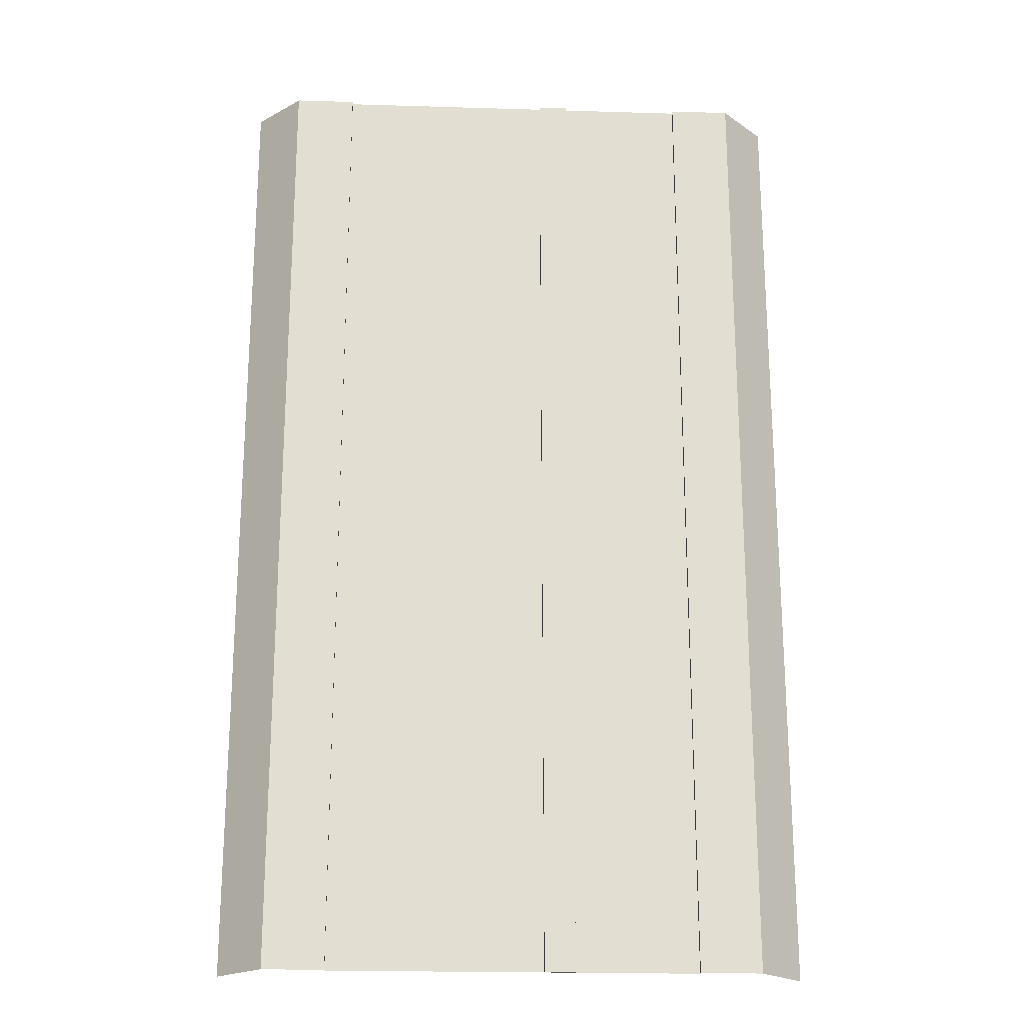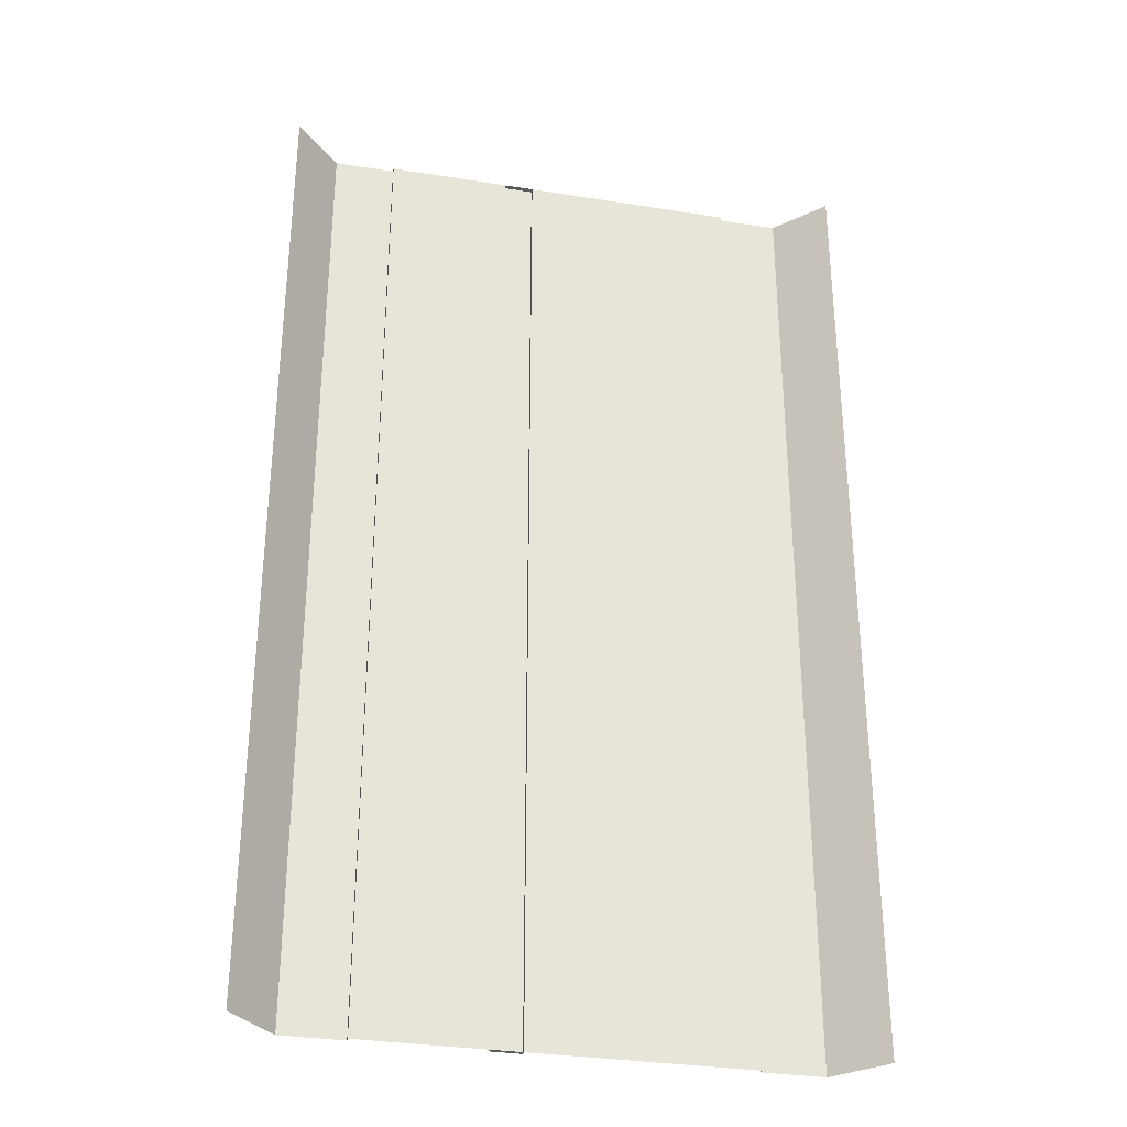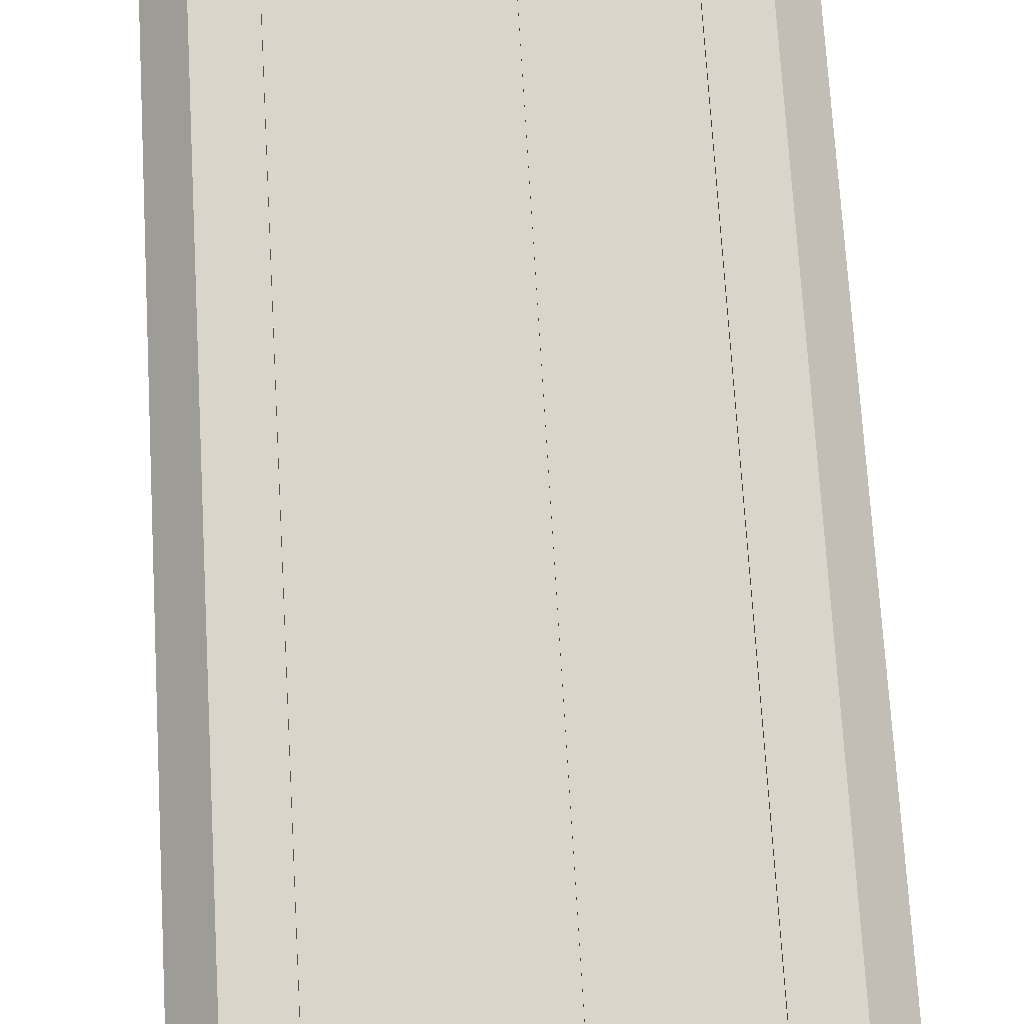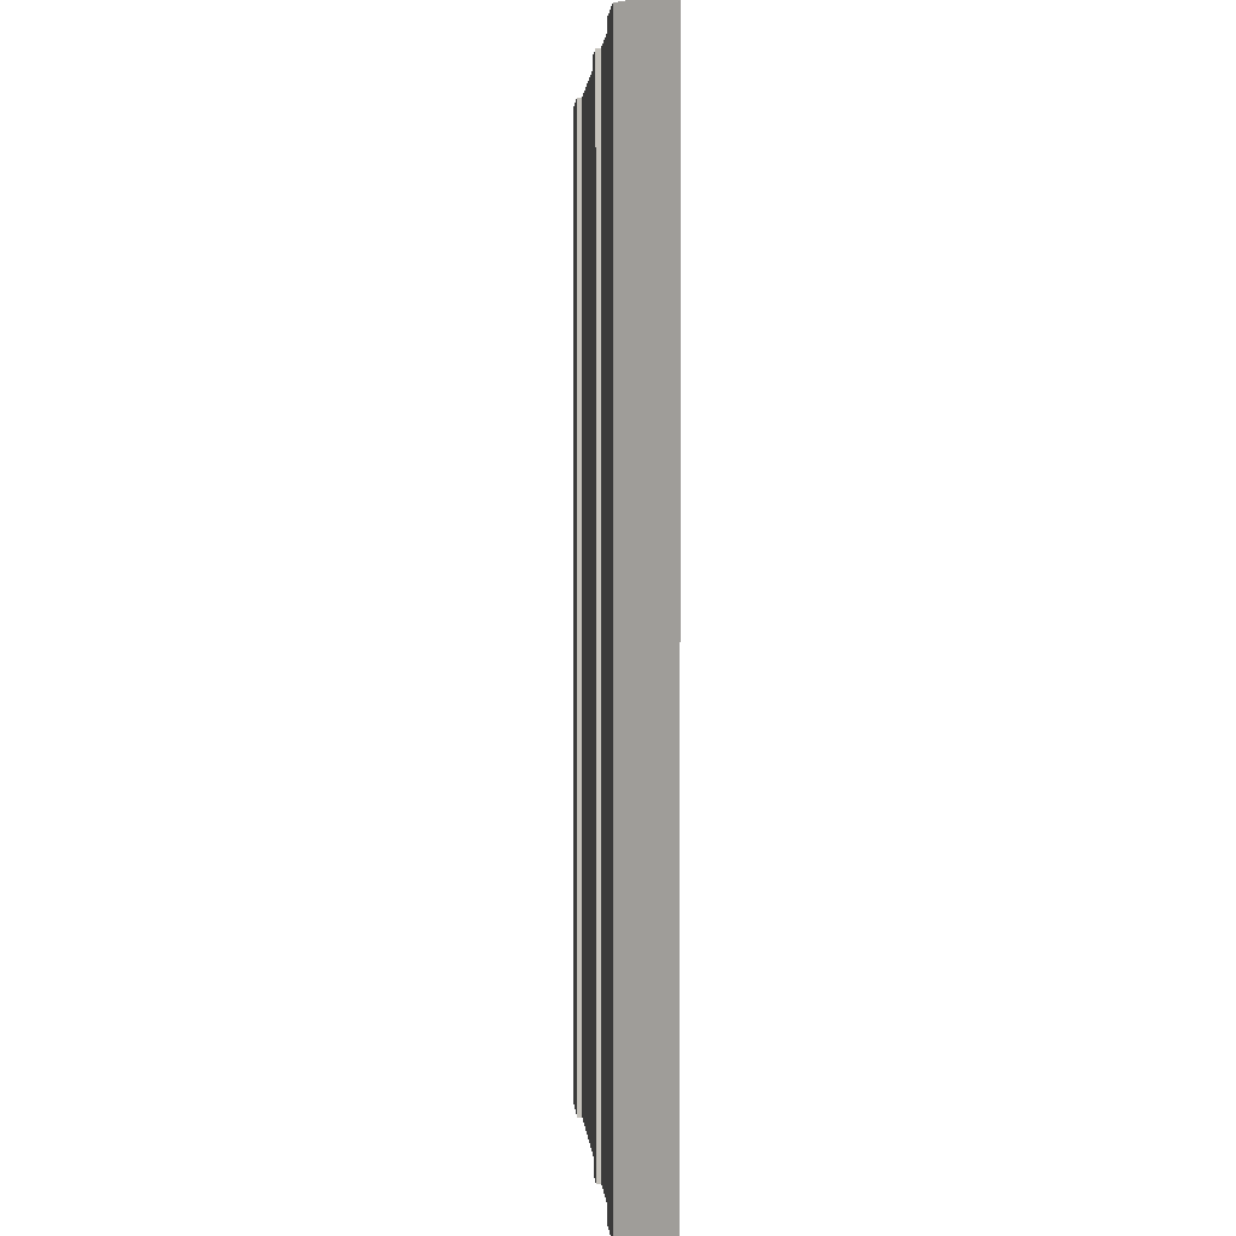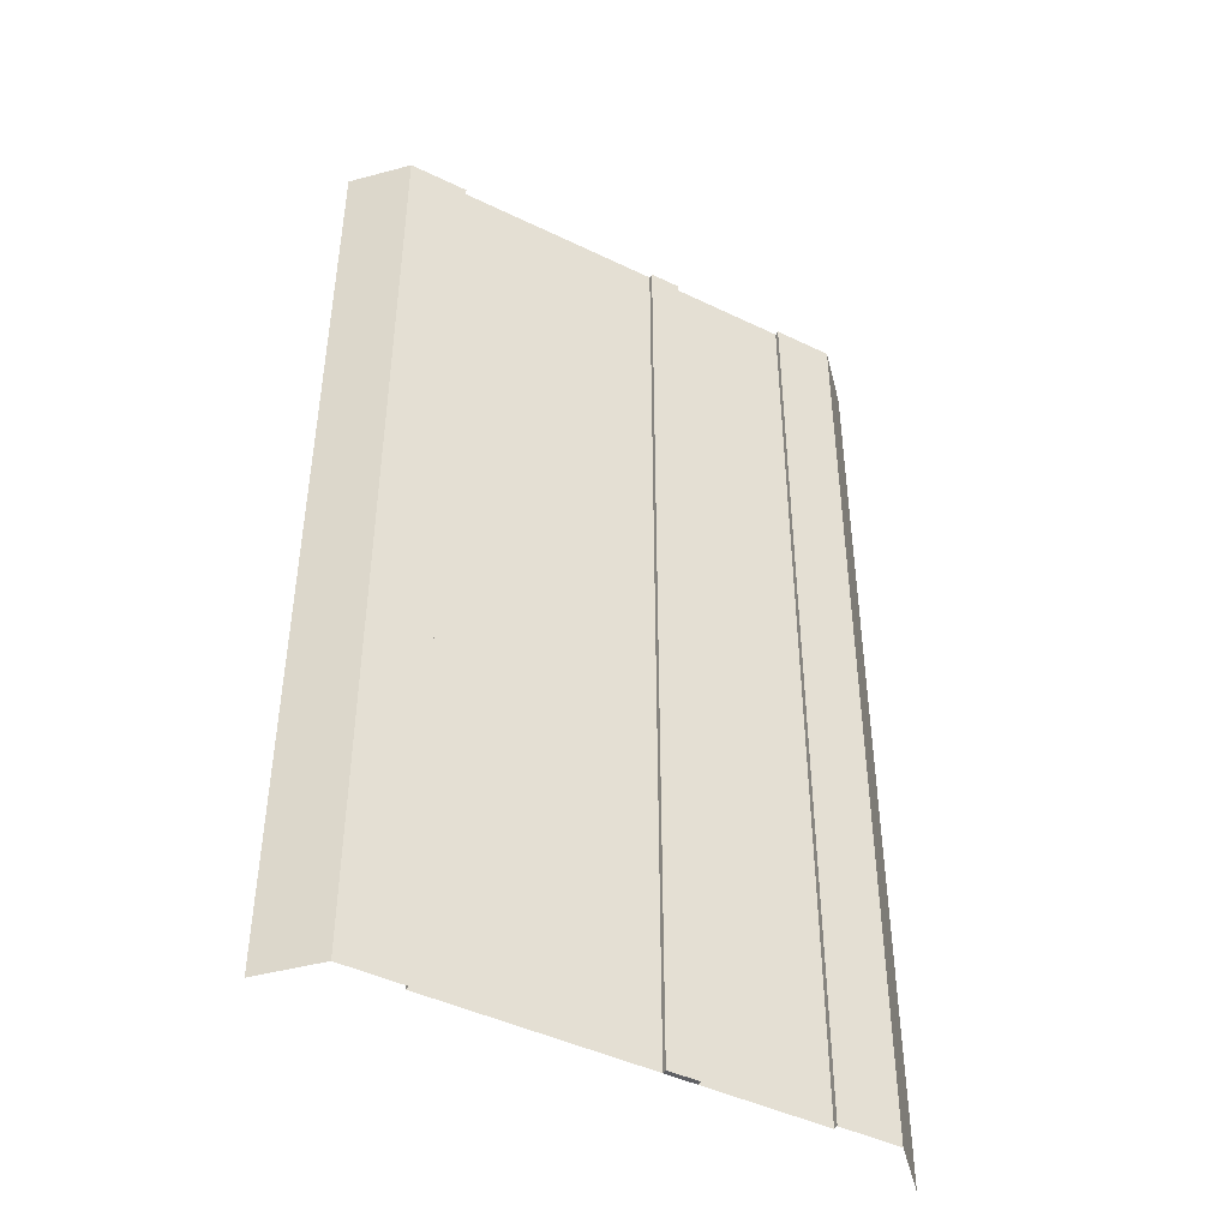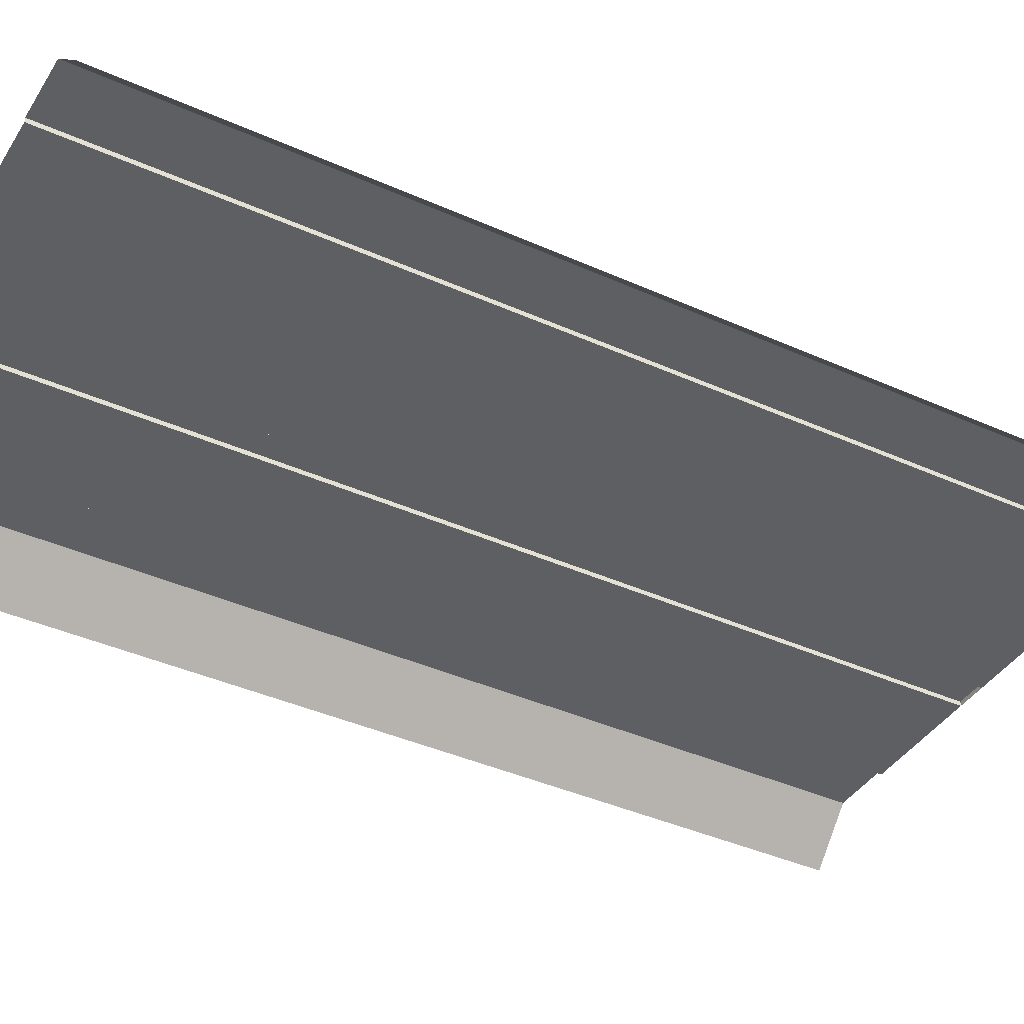
<metadata>
{"format":"obj","ext":"obj","renderer":"f3d","projection":"perspective","resolution":1024,"background":"white","views":[{"elev":-21.4,"azim":176.9,"up":"+Z"},{"elev":-32.0,"azim":-12.6,"up":"+Z"},{"elev":74.5,"azim":176.6,"up":"+Y"},{"elev":2.0,"azim":-94.7,"up":"+Z"},{"elev":-45.0,"azim":150.7,"up":"+Z"},{"elev":-39.9,"azim":60.9,"up":"+Y"}]}
</metadata>
<code>
v  -12 -0.3 -28.64
v  -4 -0.3 -28.64
v  -4 -0.3 -32
v  -12 -0.3 -32
v  -4 0 -28.52
v  -2 0 -28.52
v  -2 0 -32
v  -4 0 -32
v  -2 -0.3 -28.64
v  12 -0.3 -28.63
v  12 -0.3 -32
v  -2 -0.3 -32
v  -4 0 28.76
v  -4 -0.3 28.64
v  -4 -0.3 32
v  -4 0 32
v  -2 0 32
v  -2 -0.3 32
v  -12 -0.3 32
v  -12 -0.3 28.64
v  -2 0 28.76
v  12 -0.3 32
v  12 -0.3 28.63
v  -2 -0.3 28.64
v  -4 0 25.78
v  -4 -0.3 25.82
v  -12 -0.3 -25.82
v  -4 -0.3 -25.82
v  -4 0 -25.8
v  -2 0 -25.8
v  -2 -0.3 -25.82
v  12 -0.3 -25.82
v  -4 0 22.42
v  -4 -0.3 22.46
v  -12 -0.3 25.82
v  -2 0 25.78
v  12 -0.3 25.82
v  -2 -0.3 25.82
v  -12 -0.3 22.46
v  -2 0 22.42
v  12 -0.3 22.46
v  -2 -0.3 22.46
v  -4 0 19.05
v  -4 -0.3 19.09
v  -12 -0.3 19.09
v  -2 0 19.05
v  12 -0.3 19.09
v  -2 -0.3 19.09
v  -4 0 15.59
v  -4 -0.3 15.63
v  -12 -0.3 15.63
v  -2 0 15.59
v  12 -0.3 15.63
v  -2 -0.3 15.63
v  -4 0 12.12
v  -4 -0.3 12.16
v  -12 -0.3 12.16
v  -2 0 12.12
v  12 -0.3 12.16
v  -2 -0.3 12.16
v  -4 0 8.662
v  -4 -0.3 8.702
v  -12 -0.3 8.702
v  -2 0 8.662
v  12 -0.3 8.702
v  -2 -0.3 8.702
v  -4 0 5.2
v  -4 -0.3 5.24
v  -12 -0.3 5.24
v  -2 0 5.2
v  12 -0.3 5.24
v  -2 -0.3 5.24
v  -4 0 1.738
v  -4 -0.3 1.778
v  -12 -0.3 1.778
v  -2 0 1.738
v  12 -0.3 1.778
v  -2 -0.3 1.778
v  -4 0 -1.724
v  -4 -0.3 -1.684
v  -12 -0.3 -1.684
v  -2 0 -1.724
v  12 -0.3 -1.684
v  -2 -0.3 -1.684
v  -4 0 -5.119
v  -4 -0.3 -5.146
v  -12 -0.3 -5.146
v  -2 0 -5.119
v  12 -0.3 -5.146
v  -2 -0.3 -5.146
v  -4 0 -8.581
v  -4 -0.3 -8.608
v  -12 -0.3 -8.608
v  -2 0 -8.581
v  12 -0.3 -8.608
v  -2 -0.3 -8.608
v  -4 0 -12.04
v  -4 -0.3 -12.07
v  -12 -0.3 -12.07
v  -2 0 -12.04
v  12 -0.3 -12.07
v  -2 -0.3 -12.07
v  -4 0 -15.51
v  -4 -0.3 -15.53
v  -12 -0.3 -15.53
v  -2 0 -15.51
v  12 -0.3 -15.53
v  -2 -0.3 -15.53
v  -4 0 -18.97
v  -4 -0.3 -18.99
v  -12 -0.3 -18.99
v  -2 0 -18.97
v  12 -0.3 -18.99
v  -2 -0.3 -18.99
v  -4 0 -22.44
v  -4 -0.3 -22.47
v  -12 -0.3 -22.46
v  -2 0 -22.44
v  12 -0.3 -22.48
v  -2 -0.3 -22.47
v  12 0 -0
v  16 0 -0
v  16 0 -5.333
v  12 0 -5.333
v  12 -0.3 -0
v  12 -0.3 5.333
v  12 0 5.333
v  19 -3.165 -0
v  16 0 5.333
v  19 -3.165 5.333
v  12 0 32
v  16 0 32
v  16 0 26.67
v  12 0 26.67
v  16 0 21.33
v  12 0 21.33
v  16 0 16
v  12 0 16
v  16 0 10.67
v  12 0 10.67
v  16 0 -32
v  12 0 -32
v  12 0 -26.67
v  16 0 -26.67
v  12 0 -21.33
v  16 0 -21.33
v  12 0 -16
v  16 0 -16
v  12 0 -10.67
v  16 0 -10.67
v  12 -0.3 -26.67
v  12 -0.3 -21.33
v  12 -0.3 -16
v  12 -0.3 -10.67
v  12 -0.3 -5.333
v  12 -0.3 26.67
v  12 -0.3 21.33
v  12 -0.3 16
v  12 -0.3 10.67
v  19 -3.165 -32
v  19 -3.165 -26.67
v  19 -3.165 -21.33
v  19 -3.165 -16
v  19 -3.165 -10.67
v  19 -3.165 -5.333
v  19 -3.165 32
v  19 -3.165 26.67
v  19 -3.165 21.33
v  19 -3.165 16
v  19 -3.165 10.67
v  -16 0 -0
v  -12 0 -0
v  -12 0 -5.333
v  -16 0 -5.333
v  -12 -0.3 -0
v  -12 -0.3 -5.333
v  -19 -3.165 -0
v  -19 -3.165 5.333
v  -16 0 5.333
v  -16 0 32
v  -12 0 32
v  -12 0 26.67
v  -16 0 26.67
v  -12 0 21.33
v  -16 0 21.33
v  -12 0 16
v  -16 0 16
v  -12 0 10.67
v  -16 0 10.67
v  -12 0 5.333
v  -12 0 -32
v  -16 0 -32
v  -16 0 -26.67
v  -12 0 -26.67
v  -16 0 -21.33
v  -12 0 -21.33
v  -16 0 -16
v  -12 0 -16
v  -16 0 -10.67
v  -12 0 -10.67
v  -12 -0.3 26.67
v  -12 -0.3 21.33
v  -12 -0.3 16
v  -12 -0.3 10.67
v  -12 -0.3 5.333
v  -12 -0.3 -26.67
v  -12 -0.3 -21.33
v  -12 -0.3 -16
v  -12 -0.3 -10.67
v  -19 -3.165 -32
v  -19 -3.165 -26.67
v  -19 -3.165 -21.33
v  -19 -3.165 -16
v  -19 -3.165 -10.67
v  -19 -3.165 -5.333
v  -19 -3.165 32
v  -19 -3.165 26.67
v  -19 -3.165 21.33
v  -19 -3.165 16
v  -19 -3.165 10.67
g Ground
f 1 2 3
f 3 4 1
f 5 6 7
f 7 8 5
f 9 10 11
f 11 12 9
f 13 14 15
f 15 16 13
f 7 6 9
f 9 12 7
f 17 16 15
f 15 18 17
f 8 7 12
f 12 3 8
f 19 15 14
f 14 20 19
f 16 17 21
f 21 13 16
f 18 22 23
f 23 24 18
f 25 26 14
f 14 13 25
f 21 17 18
f 18 24 21
f 27 28 2
f 2 1 27
f 29 30 6
f 6 5 29
f 31 32 10
f 10 9 31
f 6 30 31
f 31 9 6
f 8 3 2
f 2 5 8
f 25 33 34
f 34 26 25
f 20 14 26
f 26 35 20
f 13 21 36
f 36 25 13
f 24 23 37
f 37 38 24
f 36 21 24
f 24 38 36
f 35 26 34
f 34 39 35
f 25 36 40
f 40 33 25
f 38 37 41
f 41 42 38
f 36 38 42
f 42 40 36
f 33 43 44
f 44 34 33
f 39 34 44
f 44 45 39
f 33 40 46
f 46 43 33
f 42 41 47
f 47 48 42
f 40 42 48
f 48 46 40
f 43 49 50
f 50 44 43
f 45 44 50
f 50 51 45
f 43 46 52
f 52 49 43
f 48 47 53
f 53 54 48
f 46 48 54
f 54 52 46
f 49 55 56
f 56 50 49
f 51 50 56
f 56 57 51
f 49 52 58
f 58 55 49
f 54 53 59
f 59 60 54
f 52 54 60
f 60 58 52
f 55 61 62
f 62 56 55
f 57 56 62
f 62 63 57
f 55 58 64
f 64 61 55
f 60 59 65
f 65 66 60
f 58 60 66
f 66 64 58
f 61 67 68
f 68 62 61
f 63 62 68
f 68 69 63
f 61 64 70
f 70 67 61
f 66 65 71
f 71 72 66
f 64 66 72
f 72 70 64
f 67 73 74
f 74 68 67
f 69 68 74
f 74 75 69
f 67 70 76
f 76 73 67
f 72 71 77
f 77 78 72
f 70 72 78
f 78 76 70
f 73 79 80
f 80 74 73
f 75 74 80
f 80 81 75
f 73 76 82
f 82 79 73
f 78 77 83
f 83 84 78
f 76 78 84
f 84 82 76
f 85 86 80
f 80 79 85
f 81 80 86
f 86 87 81
f 79 82 88
f 88 85 79
f 84 83 89
f 89 90 84
f 82 84 90
f 90 88 82
f 91 92 86
f 86 85 91
f 87 86 92
f 92 93 87
f 85 88 94
f 94 91 85
f 90 89 95
f 95 96 90
f 94 88 90
f 90 96 94
f 97 98 92
f 92 91 97
f 93 92 98
f 98 99 93
f 91 94 100
f 100 97 91
f 96 95 101
f 101 102 96
f 100 94 96
f 96 102 100
f 103 104 98
f 98 97 103
f 99 98 104
f 104 105 99
f 97 100 106
f 106 103 97
f 102 101 107
f 107 108 102
f 106 100 102
f 102 108 106
f 109 110 104
f 104 103 109
f 105 104 110
f 110 111 105
f 103 106 112
f 112 109 103
f 108 107 113
f 113 114 108
f 112 106 108
f 108 114 112
f 115 116 110
f 110 109 115
f 111 110 116
f 116 117 111
f 109 112 118
f 118 115 109
f 114 113 119
f 119 120 114
f 118 112 114
f 114 120 118
f 29 28 116
f 116 115 29
f 117 116 28
f 28 27 117
f 115 118 30
f 30 29 115
f 120 119 32
f 32 31 120
f 30 118 120
f 120 31 30
f 5 2 28
f 28 29 5
f 121 122 123
f 123 124 121
f 121 125 126
f 126 127 121
f 128 122 129
f 129 130 128
f 131 132 133
f 133 134 131
f 134 133 135
f 135 136 134
f 136 135 137
f 137 138 136
f 138 137 139
f 139 140 138
f 140 139 129
f 129 127 140
f 127 129 122
f 122 121 127
f 141 142 143
f 143 144 141
f 144 143 145
f 145 146 144
f 146 145 147
f 147 148 146
f 148 147 149
f 149 150 148
f 150 149 124
f 124 123 150
f 142 11 151
f 151 143 142
f 143 151 152
f 152 145 143
f 145 152 153
f 153 147 145
f 147 153 154
f 154 149 147
f 149 154 155
f 155 124 149
f 124 155 125
f 125 121 124
f 22 131 134
f 134 156 22
f 156 134 136
f 136 157 156
f 157 136 138
f 138 158 157
f 158 138 140
f 140 159 158
f 159 140 127
f 127 126 159
f 160 141 144
f 144 161 160
f 161 144 146
f 146 162 161
f 162 146 148
f 148 163 162
f 163 148 150
f 150 164 163
f 164 150 123
f 123 165 164
f 165 123 122
f 122 128 165
f 132 166 167
f 167 133 132
f 133 167 168
f 168 135 133
f 135 168 169
f 169 137 135
f 137 169 170
f 170 139 137
f 139 170 130
f 130 129 139
f 171 172 173
f 173 174 171
f 172 175 176
f 176 173 172
f 171 177 178
f 178 179 171
f 180 181 182
f 182 183 180
f 183 182 184
f 184 185 183
f 185 184 186
f 186 187 185
f 187 186 188
f 188 189 187
f 189 188 190
f 190 179 189
f 179 190 172
f 172 171 179
f 191 192 193
f 193 194 191
f 194 193 195
f 195 196 194
f 196 195 197
f 197 198 196
f 198 197 199
f 199 200 198
f 200 199 174
f 174 173 200
f 181 19 201
f 201 182 181
f 182 201 202
f 202 184 182
f 184 202 203
f 203 186 184
f 186 203 204
f 204 188 186
f 188 204 205
f 205 190 188
f 190 205 175
f 175 172 190
f 4 191 194
f 194 206 4
f 206 194 196
f 196 207 206
f 207 196 198
f 198 208 207
f 208 198 200
f 200 209 208
f 209 200 173
f 173 176 209
f 192 210 211
f 211 193 192
f 193 211 212
f 212 195 193
f 195 212 213
f 213 197 195
f 197 213 214
f 214 199 197
f 199 214 215
f 215 174 199
f 174 215 177
f 177 171 174
f 216 180 183
f 183 217 216
f 217 183 185
f 185 218 217
f 218 185 187
f 187 219 218
f 219 187 189
f 189 220 219
f 220 189 179
f 179 178 220

</code>
